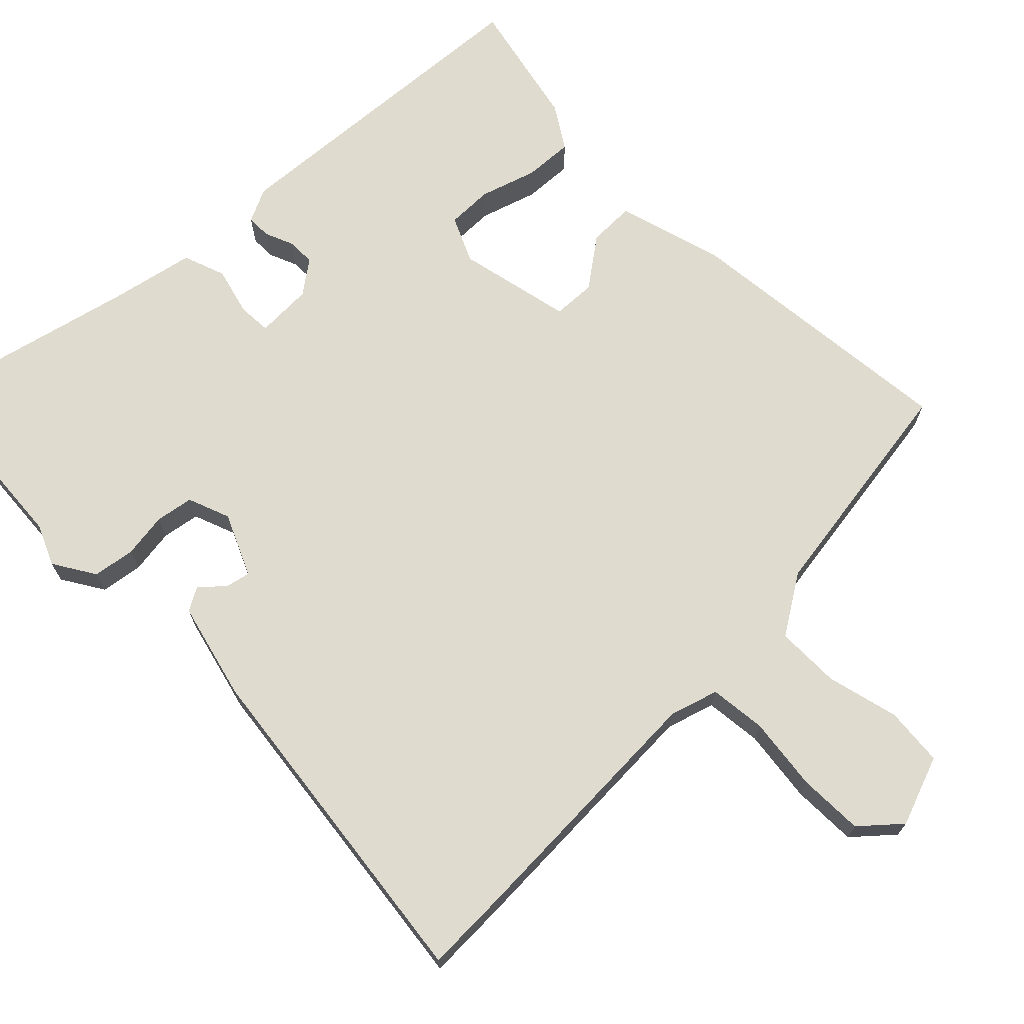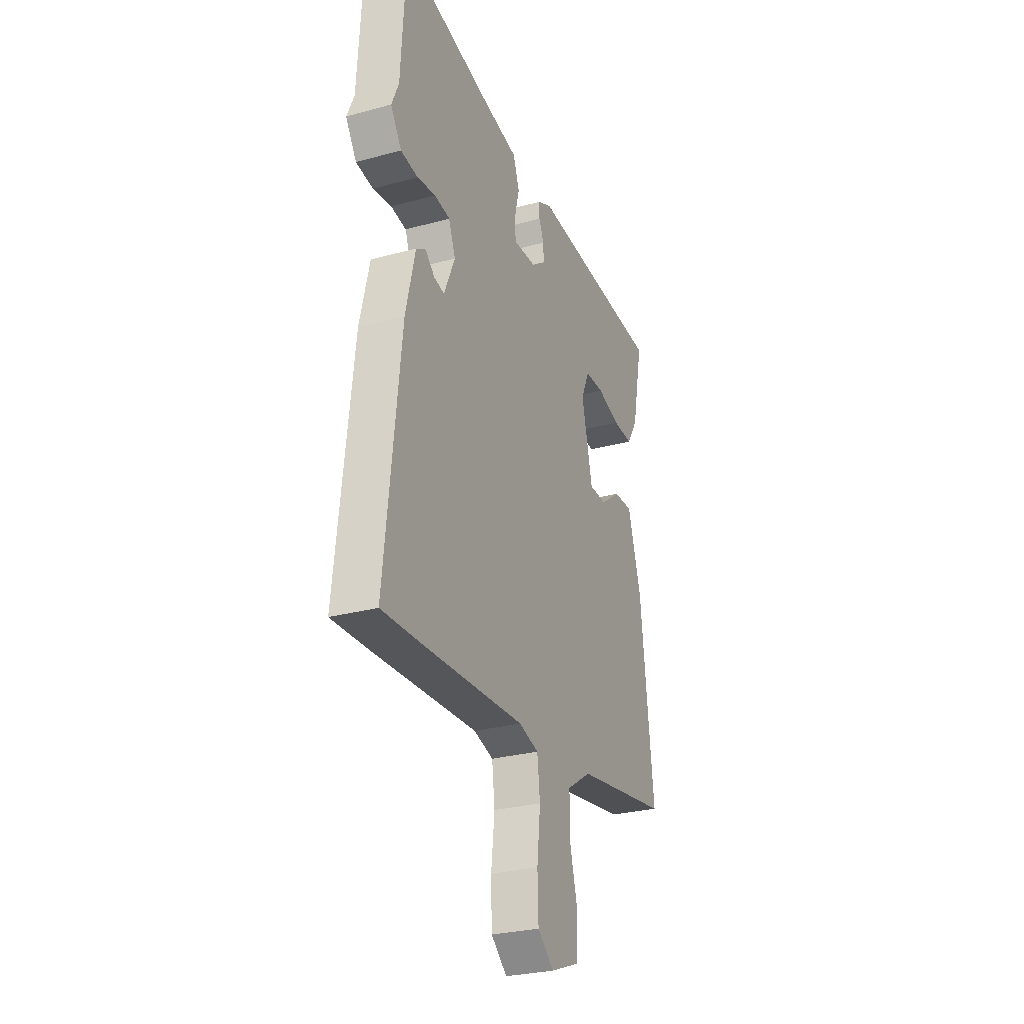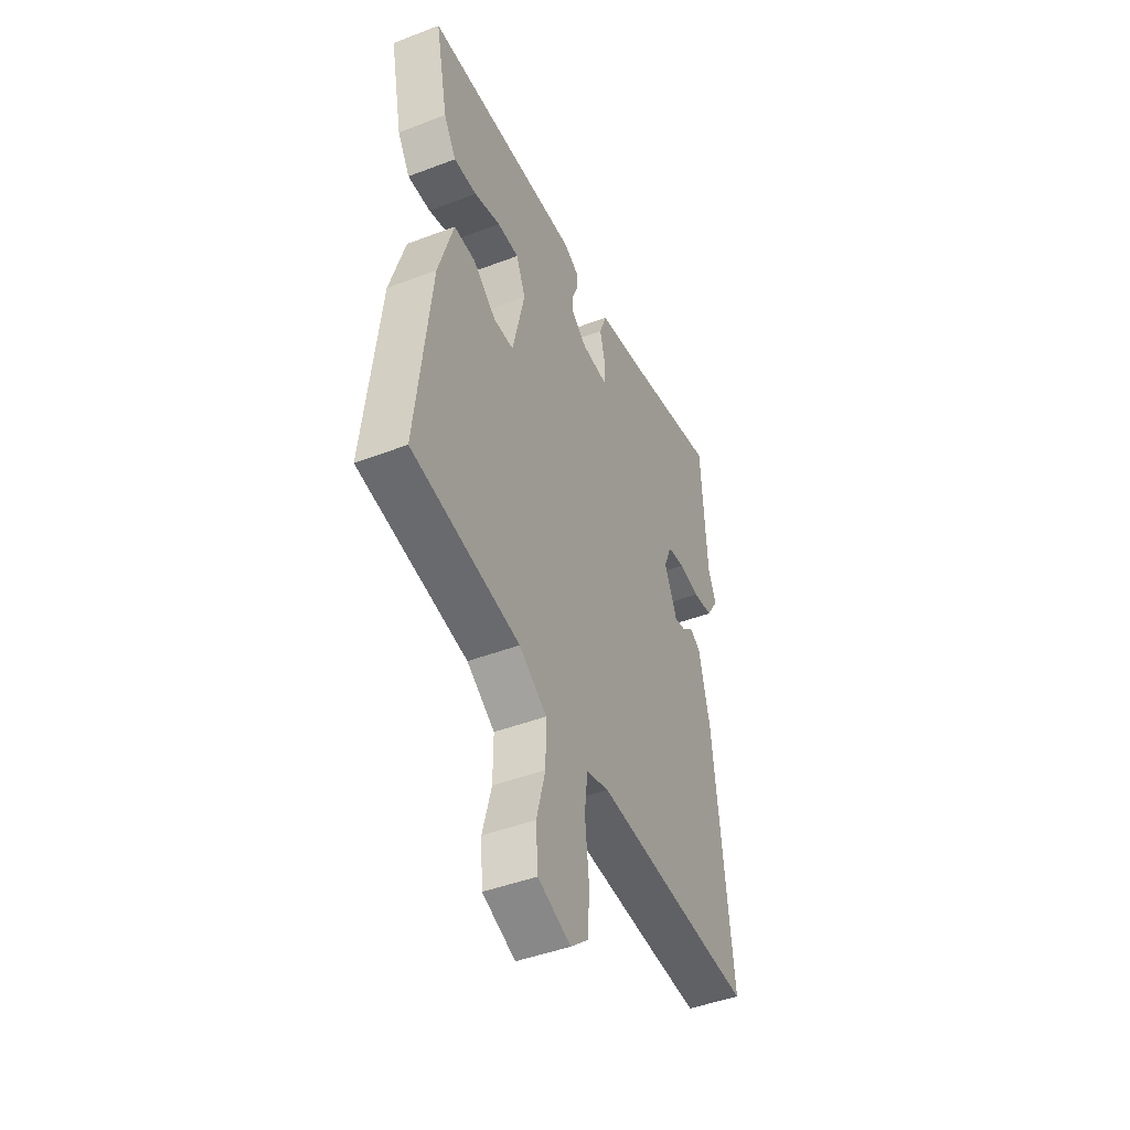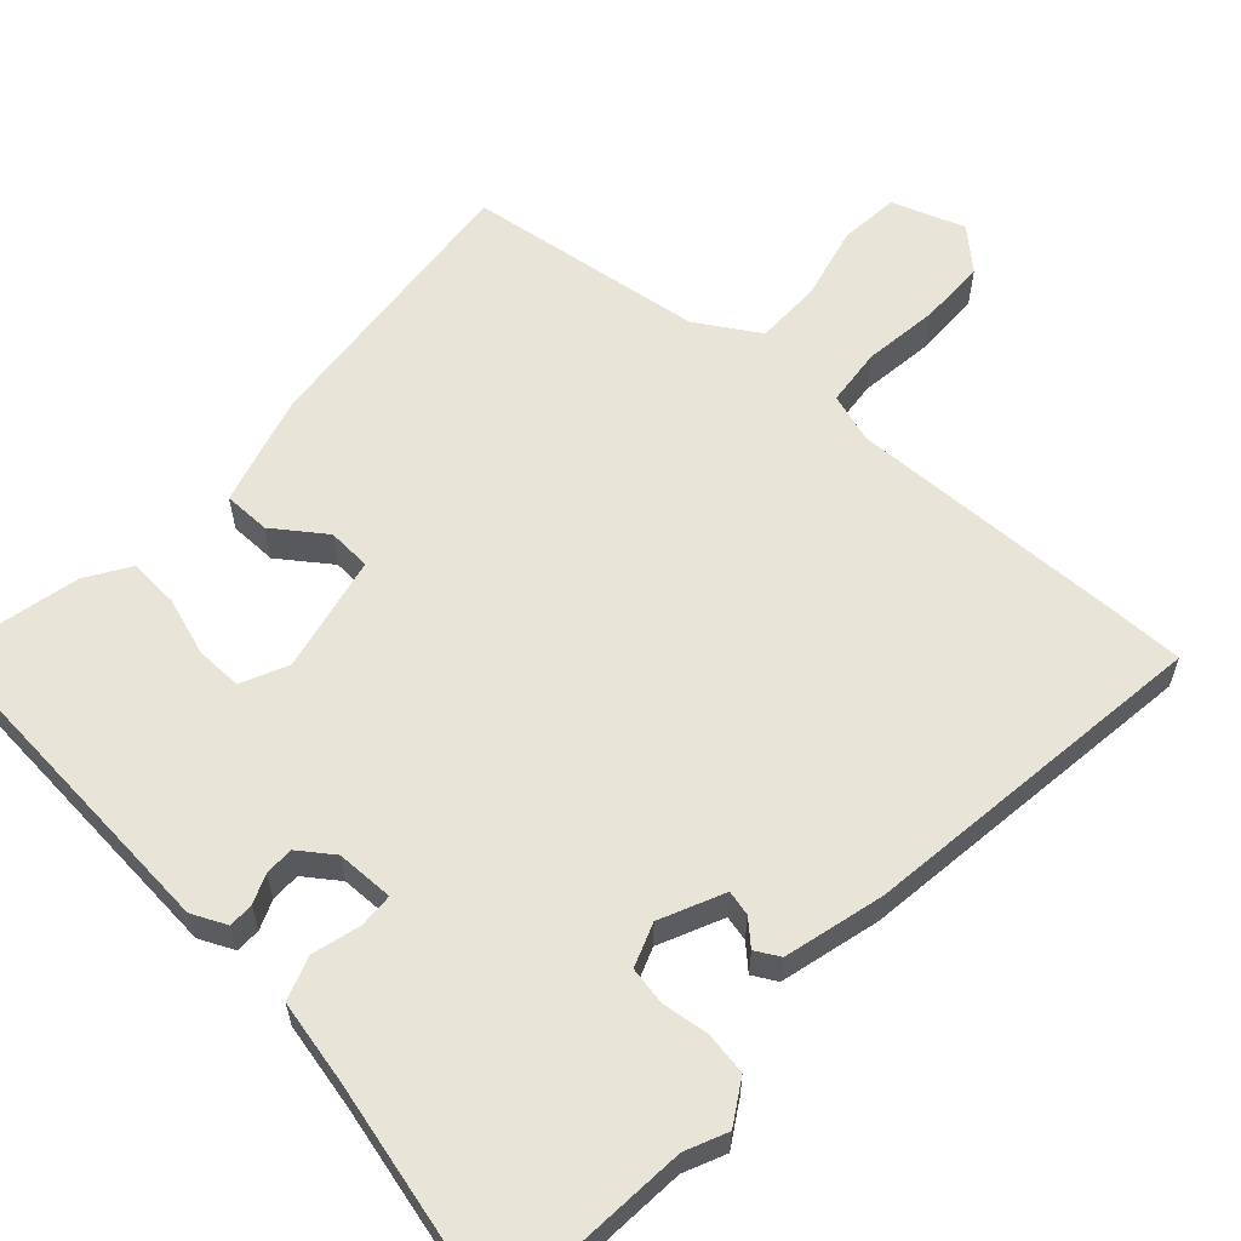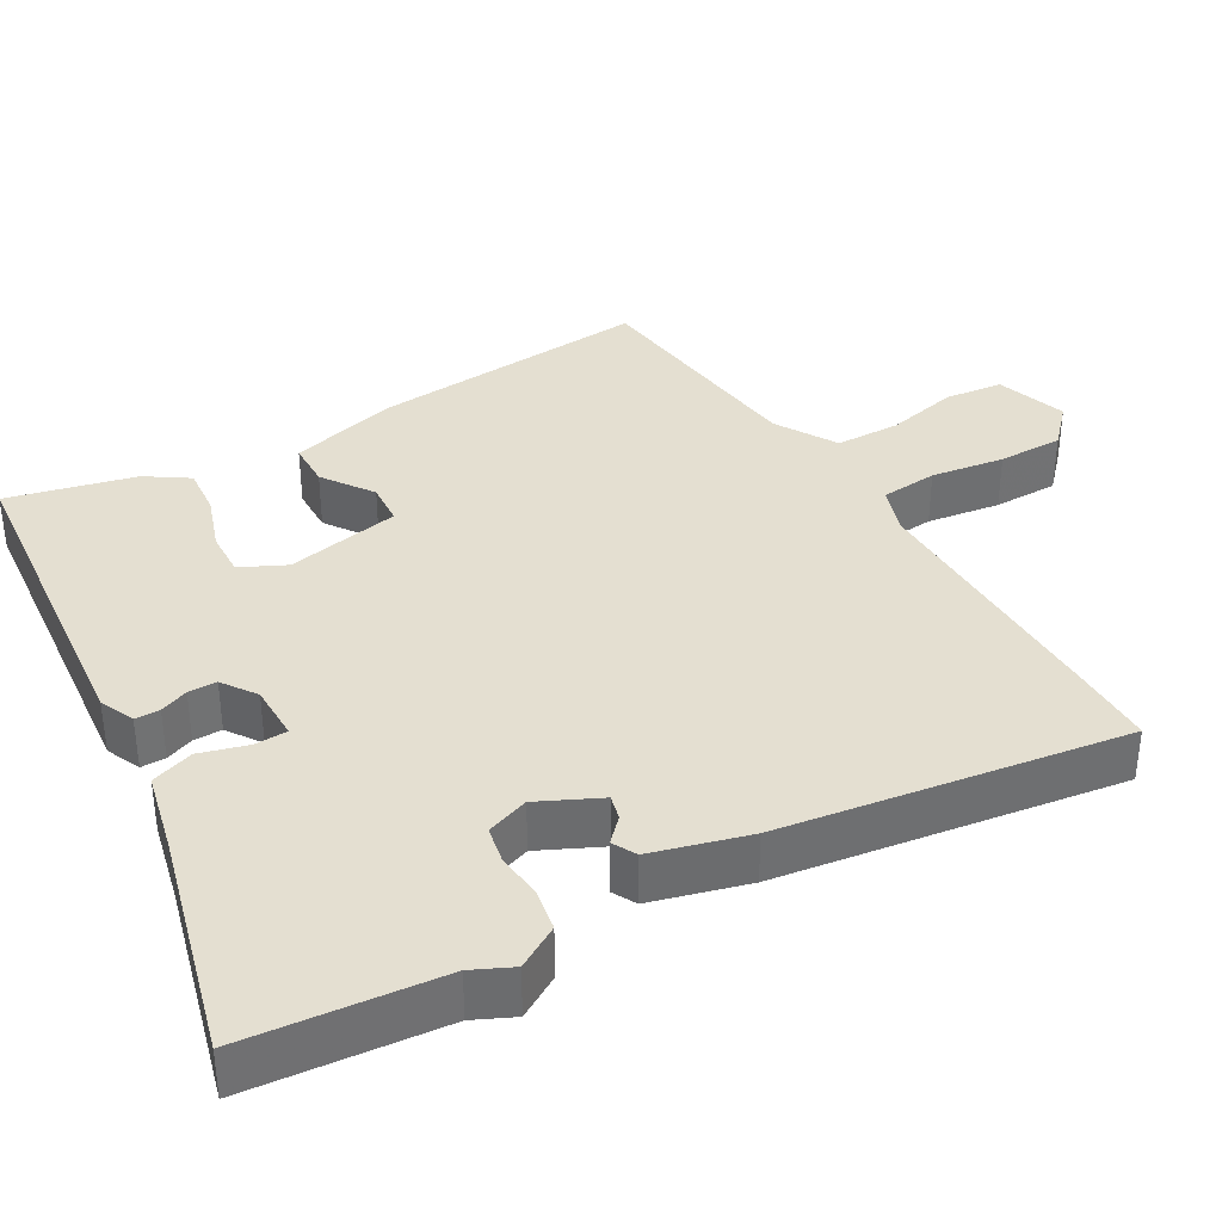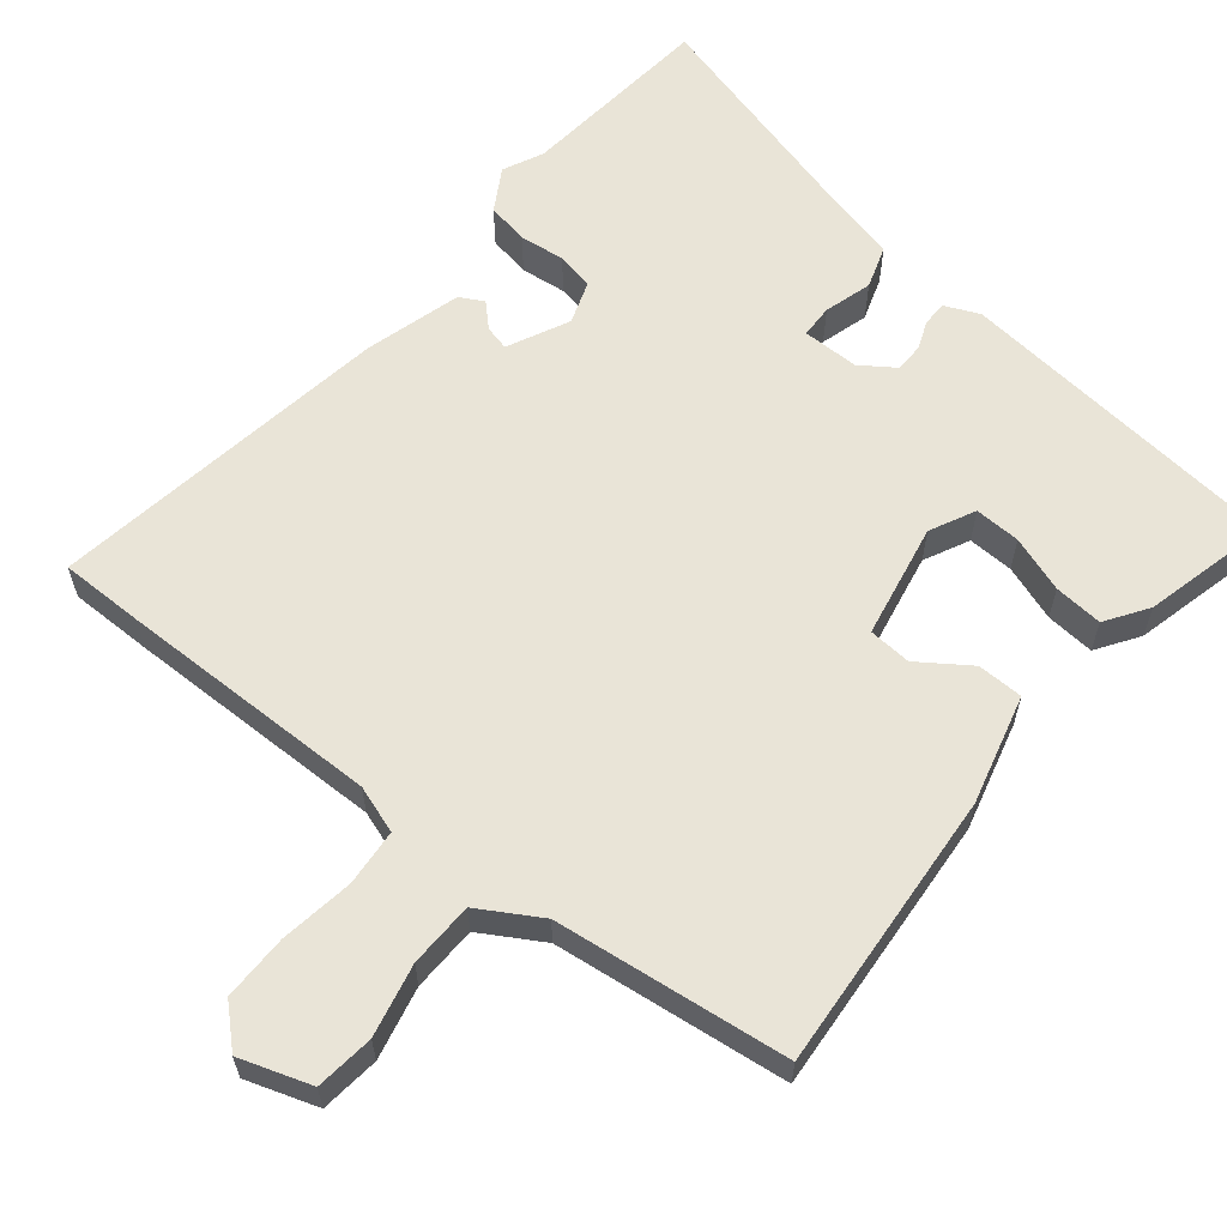
<metadata>
{"format":"obj","ext":"obj","renderer":"f3d","projection":"perspective","resolution":1024,"background":"white","views":[{"elev":70.3,"azim":136.0,"up":"+Y"},{"elev":-27.9,"azim":112.6,"up":"+Z"},{"elev":-45.2,"azim":-66.2,"up":"+Z"},{"elev":60.5,"azim":43.5,"up":"+Y"},{"elev":36.8,"azim":61.9,"up":"+Y"},{"elev":61.0,"azim":-138.8,"up":"+Y"}]}
</metadata>
<code>
v -0.512 0.07 -0.41
v -0.47 0.07 -0.039
v -0.427 0.07 0.104
v -0.366 0.07 0.103
v -0.301 0.07 0.054
v -0.244 0.07 0.056
v -0.209 0.07 0.207
v -0.236 0.07 0.268
v -0.297 0.07 0.268
v -0.372 0.07 0.245
v -0.437 0.07 0.242
v -0.472 0.07 0.299
v -0.507 0.07 0.47
v -0.066 0.07 0.498
v -0.021 0.07 0.476
v -0.022 0.07 0.443
v -0.038 0.07 0.406
v -0.039 0.07 0.368
v 0.005 0.07 0.335
v 0.08 0.07 0.332
v 0.083 0.07 0.376
v 0.067 0.07 0.44
v 0.088 0.07 0.496
v 0.199 0.07 0.518
v 0.495 0.07 0.586
v 0.511 0.07 0.326
v 0.534 0.07 0.272
v 0.499 0.07 0.217
v 0.443 0.07 0.209
v 0.383 0.07 0.218
v 0.333 0.07 0.21
v 0.311 0.07 0.154
v 0.347 0.07 0.071
v 0.38 0.07 0.078
v 0.411 0.07 0.106
v 0.442 0.07 0.088
v 0.473 0.07 -0.042
v 0.524 0.07 -0.501
v 0.413 0.07 -0.497
v 0.065 0.07 -0.48
v 0.001 0.07 -0.499
v -0.008 0.07 -0.574
v 0.003 0.07 -0.672
v 0 0.07 -0.759
v -0.052 0.07 -0.804
v -0.145 0.07 -0.769
v -0.151 0.07 -0.691
v -0.126 0.07 -0.596
v -0.125 0.07 -0.51
v -0.204 0.07 -0.459
v -0.512 0 -0.41
v -0.47 0 -0.039
v -0.427 0 0.104
v -0.366 0 0.103
v -0.301 0 0.054
v -0.244 0 0.056
v -0.209 0 0.207
v -0.236 0 0.268
v -0.297 0 0.268
v -0.372 0 0.245
v -0.437 0 0.242
v -0.472 0 0.299
v -0.507 0 0.47
v -0.066 0 0.498
v -0.021 0 0.476
v -0.022 0 0.443
v -0.038 0 0.406
v -0.039 0 0.368
v 0.005 0 0.335
v 0.08 0 0.332
v 0.083 0 0.376
v 0.067 0 0.44
v 0.088 0 0.496
v 0.199 0 0.518
v 0.495 0 0.586
v 0.511 0 0.326
v 0.534 0 0.272
v 0.499 0 0.217
v 0.443 0 0.209
v 0.383 0 0.218
v 0.333 0 0.21
v 0.311 0 0.154
v 0.347 0 0.071
v 0.38 0 0.078
v 0.411 0 0.106
v 0.442 0 0.088
v 0.473 0 -0.042
v 0.524 0 -0.501
v 0.413 0 -0.497
v 0.065 0 -0.48
v 0.001 0 -0.499
v -0.008 0 -0.574
v 0.003 0 -0.672
v 0 0 -0.759
v -0.052 0 -0.804
v -0.145 0 -0.769
v -0.151 0 -0.691
v -0.126 0 -0.596
v -0.125 0 -0.51
v -0.204 0 -0.459
f 46 47 48
f 45 46 48
f 44 45 48
f 43 44 48
f 42 43 48
f 41 42 48 49
f 40 41 49 50
f 39 40 50
f 38 39 50
f 37 38 50
f 36 37 50
f 35 36 50
f 34 35 50
f 28 29 30
f 27 28 30
f 26 27 30
f 26 30 31
f 25 26 31
f 24 25 31
f 24 31 32
f 23 24 32
f 22 23 32
f 21 22 32
f 15 16 17
f 14 15 17
f 13 14 17
f 12 13 17
f 11 12 17
f 10 11 17
f 9 10 17
f 8 9 17 18
f 7 8 18 19
f 3 4 5
f 2 3 5
f 1 2 5
f 50 1 5
f 50 5 6
f 33 34 50
f 7 19 20
f 6 7 20
f 50 6 20
f 33 50 20
f 20 21 32 33
f 98 97 96
f 98 96 95
f 98 95 94
f 98 94 93
f 98 93 92
f 99 98 92 91
f 100 99 91 90
f 100 90 89
f 100 89 88
f 100 88 87
f 100 87 86
f 100 86 85
f 100 85 84
f 80 79 78
f 80 78 77
f 80 77 76
f 81 80 76
f 81 76 75
f 81 75 74
f 82 81 74
f 82 74 73
f 82 73 72
f 82 72 71
f 67 66 65
f 67 65 64
f 67 64 63
f 67 63 62
f 67 62 61
f 67 61 60
f 67 60 59
f 68 67 59 58
f 69 68 58 57
f 55 54 53
f 55 53 52
f 55 52 51
f 55 51 100
f 56 55 100
f 100 84 83
f 70 69 57
f 70 57 56
f 70 56 100
f 70 100 83
f 83 82 71 70
f 1 51 52 2
f 2 52 53 3
f 3 53 54 4
f 4 54 55 5
f 5 55 56 6
f 6 56 57 7
f 7 57 58 8
f 8 58 59 9
f 9 59 60 10
f 10 60 61 11
f 11 61 62 12
f 12 62 63 13
f 13 63 64 14
f 14 64 65 15
f 15 65 66 16
f 16 66 67 17
f 17 67 68 18
f 18 68 69 19
f 19 69 70 20
f 20 70 71 21
f 21 71 72 22
f 22 72 73 23
f 23 73 74 24
f 24 74 75 25
f 25 75 76 26
f 26 76 77 27
f 27 77 78 28
f 28 78 79 29
f 29 79 80 30
f 30 80 81 31
f 31 81 82 32
f 32 82 83 33
f 33 83 84 34
f 34 84 85 35
f 35 85 86 36
f 36 86 87 37
f 37 87 88 38
f 38 88 89 39
f 39 89 90 40
f 40 90 91 41
f 41 91 92 42
f 42 92 93 43
f 43 93 94 44
f 44 94 95 45
f 45 95 96 46
f 46 96 97 47
f 47 97 98 48
f 48 98 99 49
f 49 99 100 50
f 50 100 51 1

</code>
